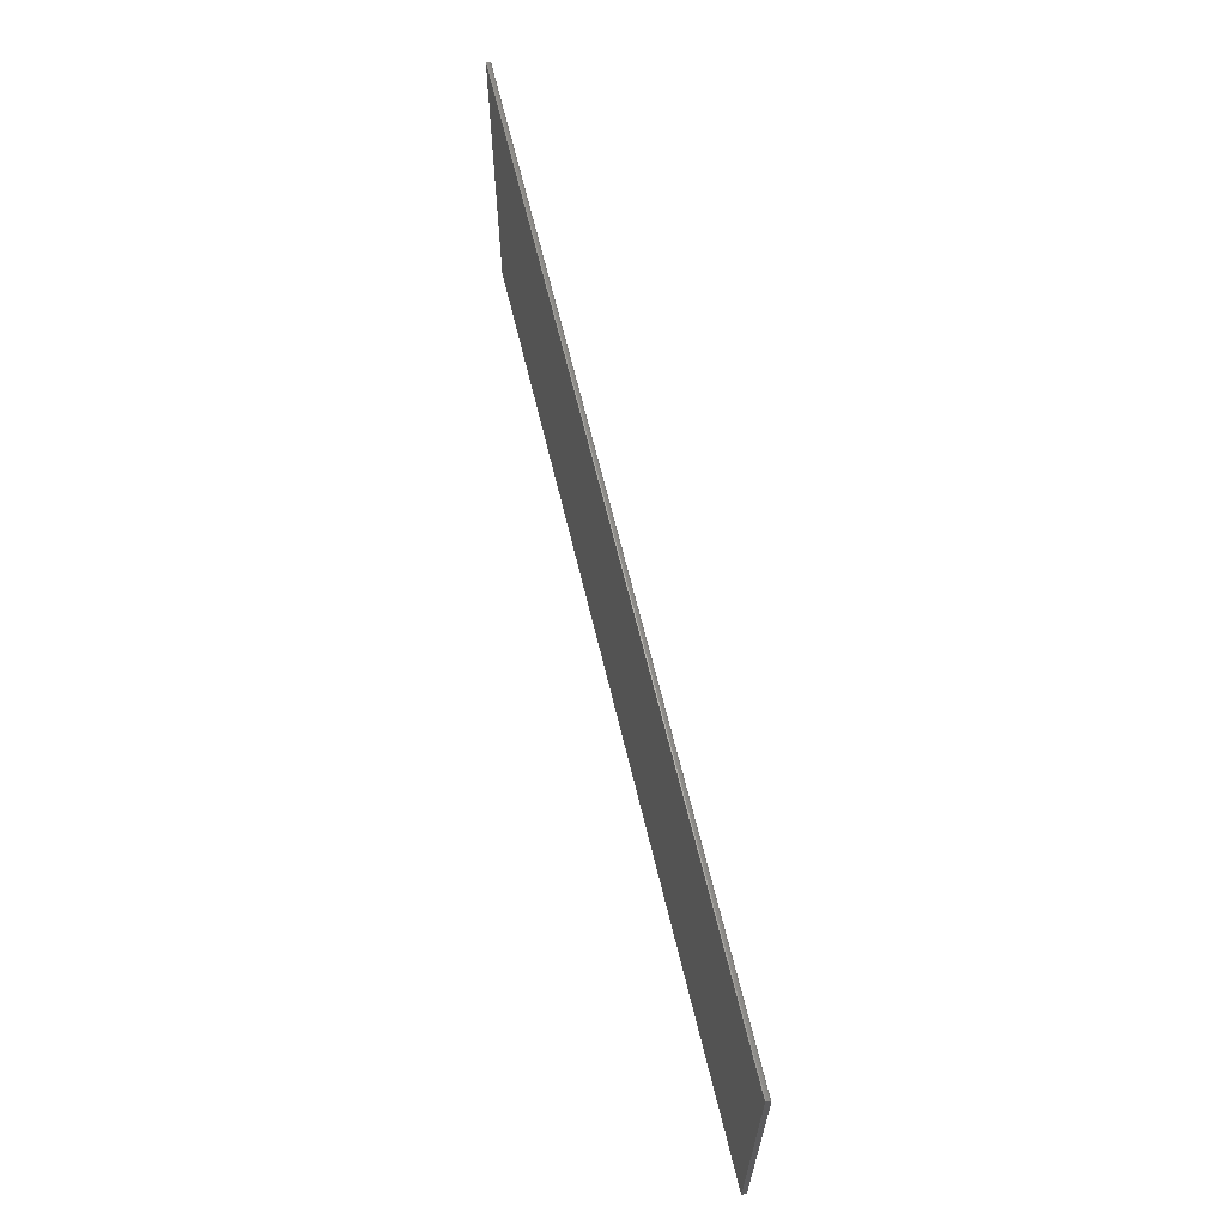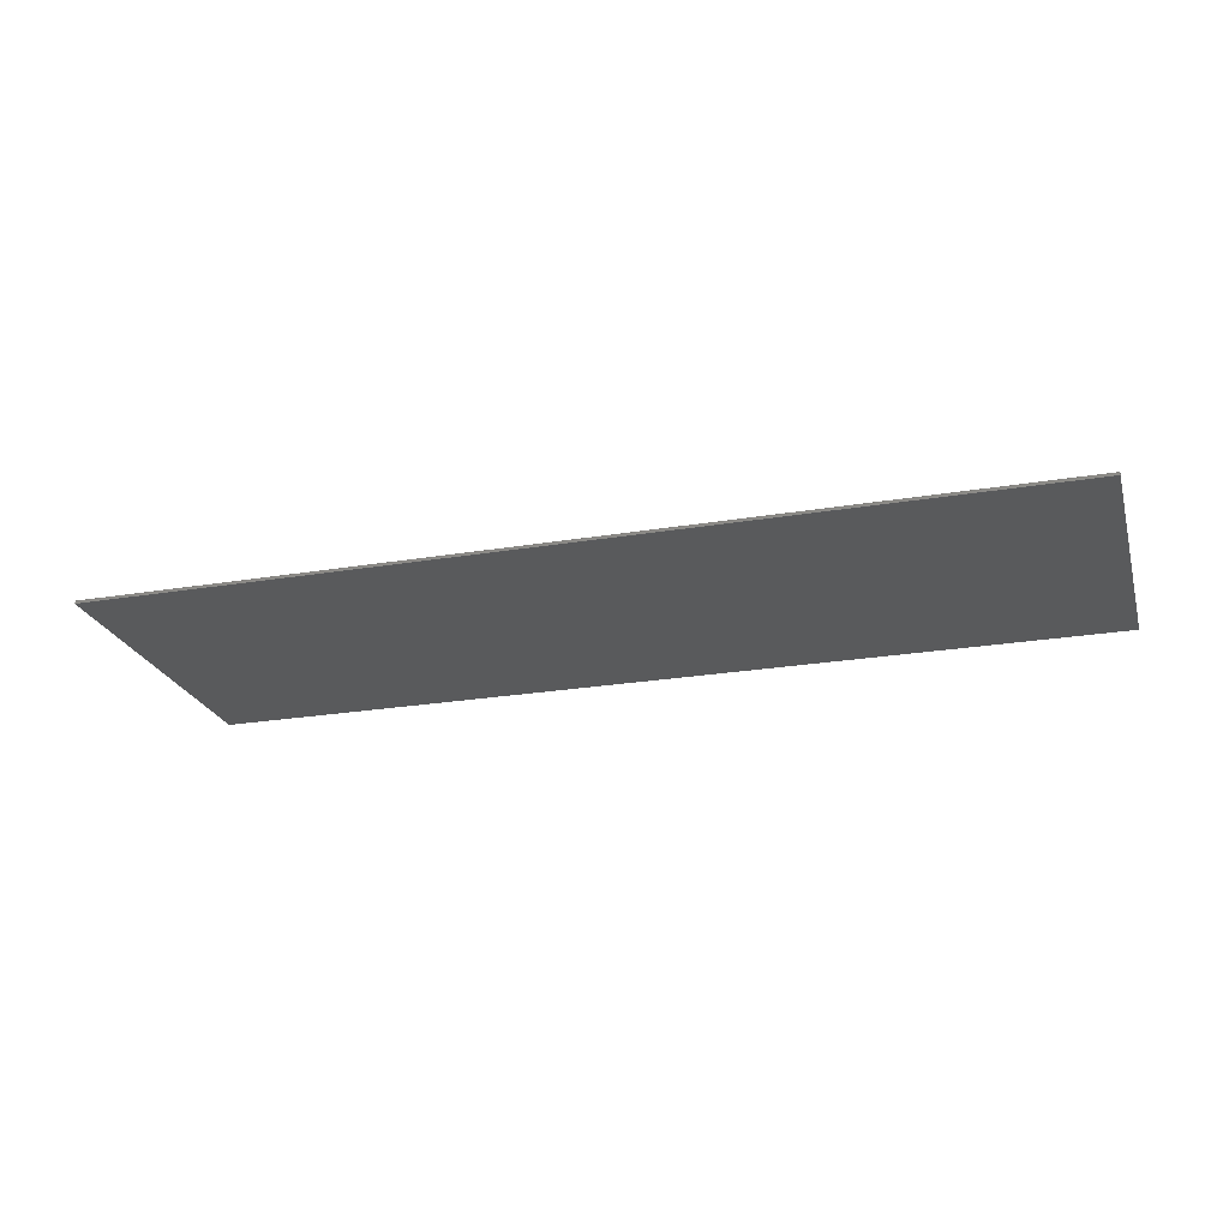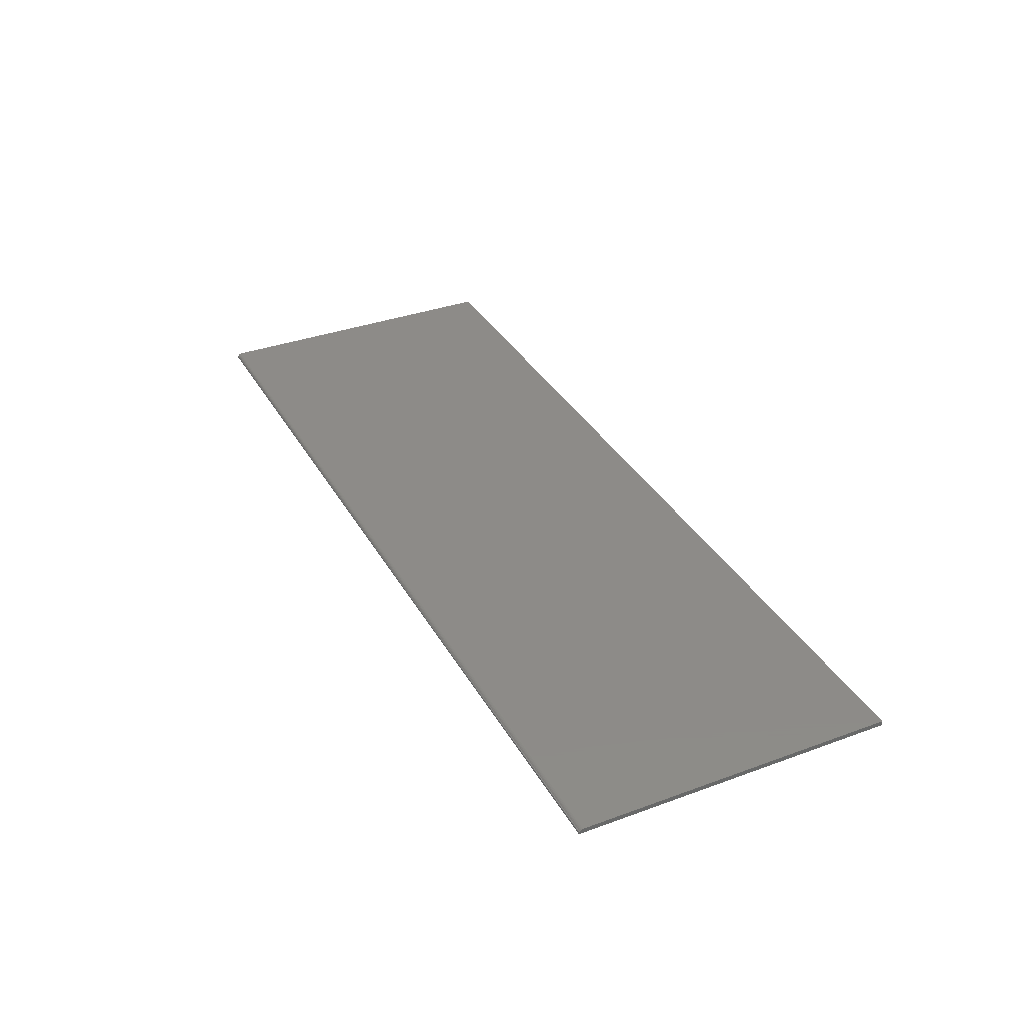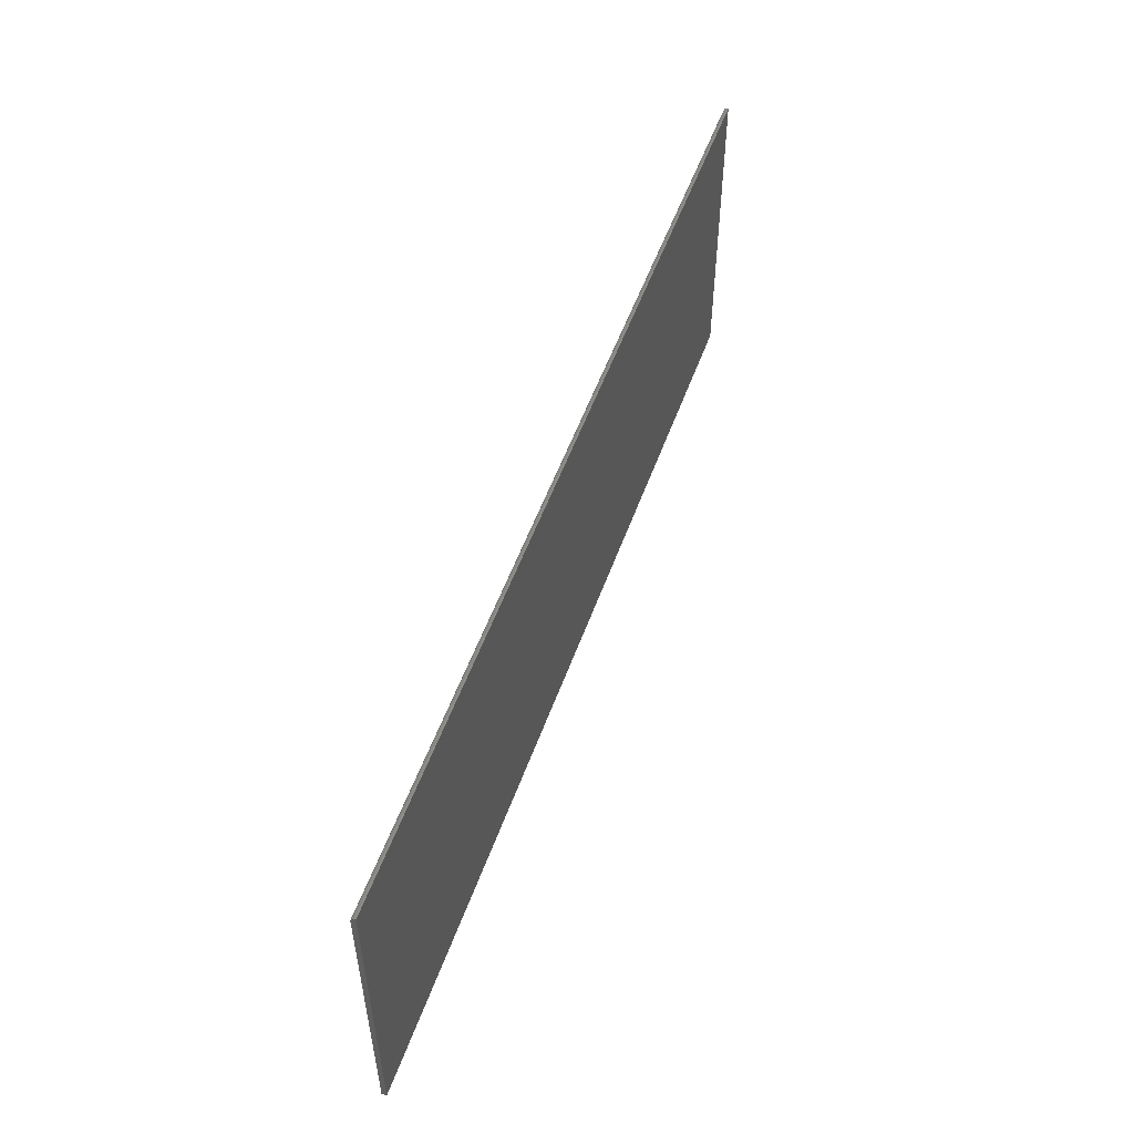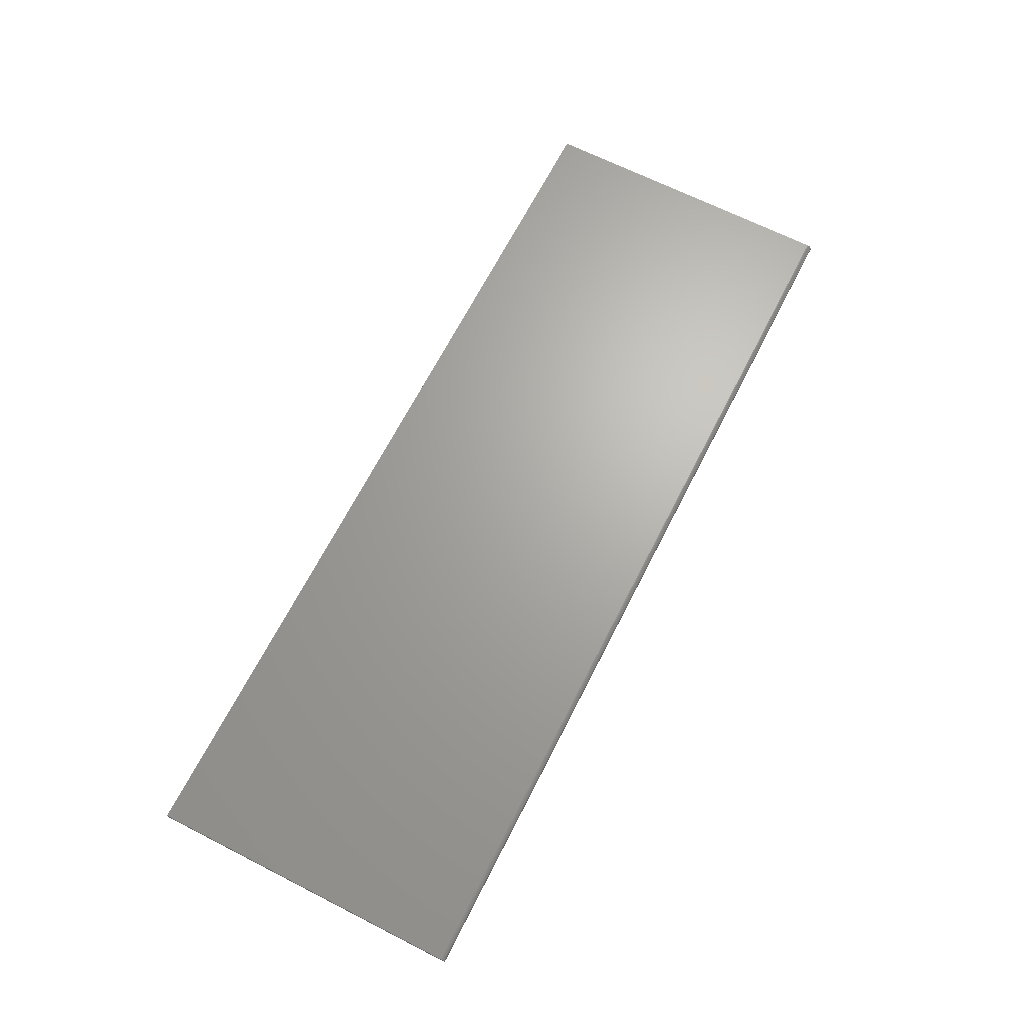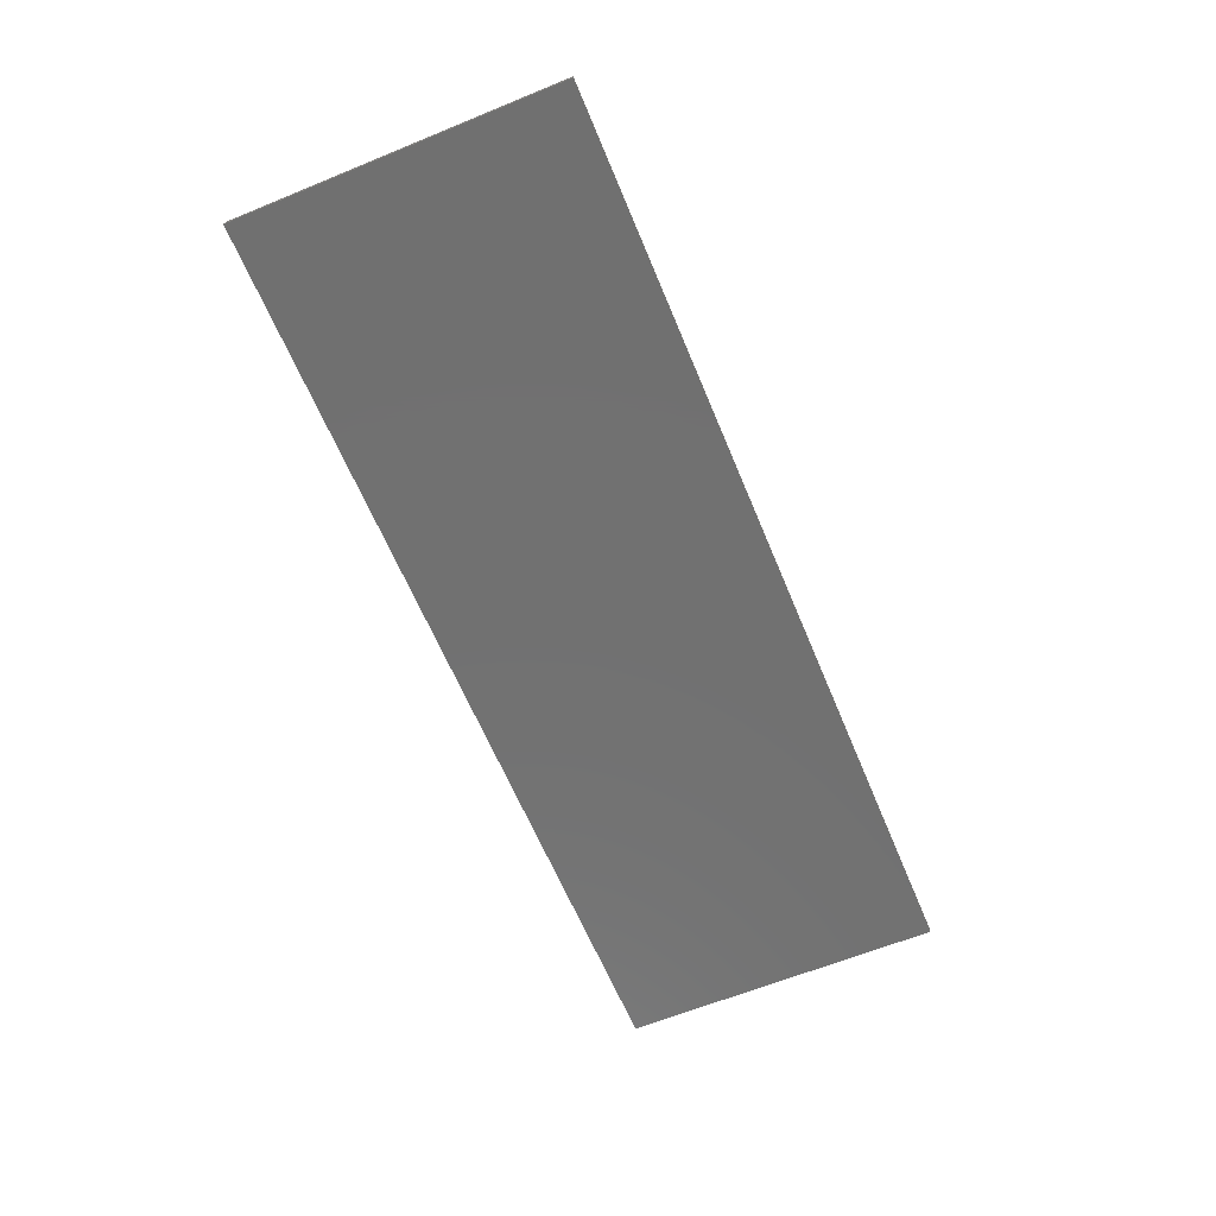
<metadata>
{"format":"stl","ext":"stl","renderer":"f3d","projection":"perspective","resolution":1024,"background":"white","views":[{"elev":64.4,"azim":-103.4,"up":"+Y"},{"elev":-23.8,"azim":-164.3,"up":"+Z"},{"elev":35.0,"azim":-116.0,"up":"+Z"},{"elev":53.3,"azim":109.5,"up":"+Y"},{"elev":66.8,"azim":117.0,"up":"+Z"},{"elev":-62.9,"azim":-67.5,"up":"+Z"}]}
</metadata>
<code>
# stl→obj: 22 verts, 40 faces
v -0.75 -0.2578 0.007812
v 0.75 -0.2578 0.007812
v -0.75 0.2554 0.007812
v 0.75 0.2554 0.007812
v -0.75 0.257 0.007662
v -0.75 0.2598 0.006496
v -0.75 0.2584 0.007218
v -0.75 0.2619 0.00434
v -0.75 0.261 0.005524
v -0.75 -0.2578 0
v -0.75 0.2626 0.00299
v -0.75 0.2631 0.001524
v -0.75 0.2632 0
v 0.75 0.2598 0.006496
v 0.75 0.257 0.007662
v 0.75 0.2584 0.007218
v 0.75 -0.2578 0
v 0.75 0.2632 0
v 0.75 0.2631 0.001524
v 0.75 0.2626 0.00299
v 0.75 0.2619 0.00434
v 0.75 0.261 0.005524
f 1 2 3
f 3 2 4
f 3 5 6
f 6 5 7
f 8 6 9
f 10 1 3
f 10 3 6
f 10 6 8
f 10 8 11
f 10 11 12
f 10 12 13
f 4 14 15
f 4 2 14
f 15 14 16
f 17 18 19
f 17 19 20
f 17 20 21
f 17 21 22
f 17 22 14
f 17 14 2
f 10 13 17
f 17 13 18
f 18 13 19
f 19 13 12
f 19 12 20
f 20 12 11
f 20 11 21
f 21 11 8
f 21 8 22
f 22 8 9
f 22 9 14
f 14 9 6
f 14 6 16
f 16 6 7
f 16 7 15
f 15 7 5
f 15 5 4
f 4 5 3
f 1 10 2
f 2 10 17

</code>
